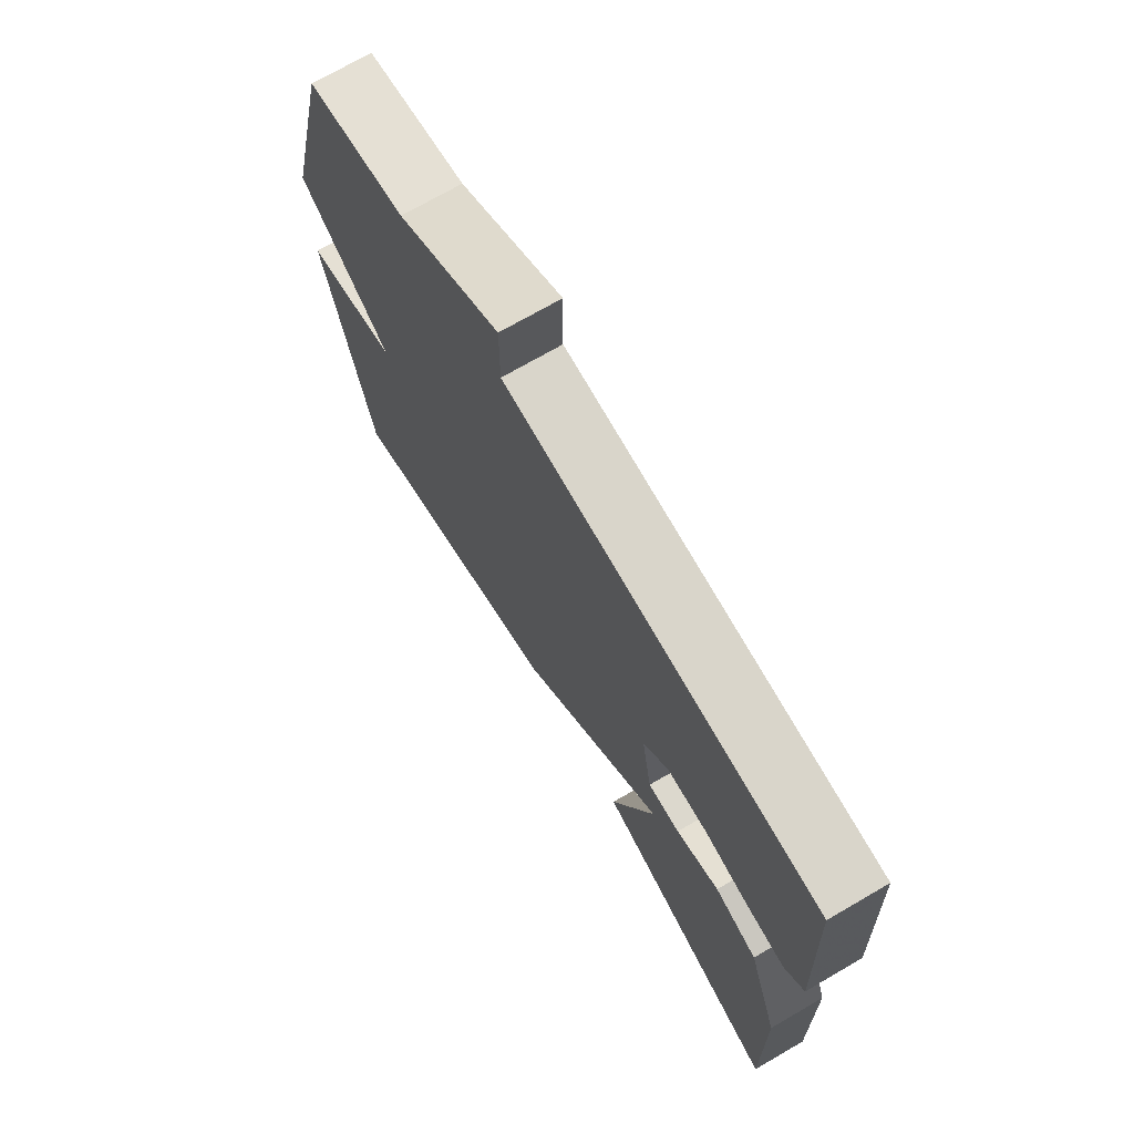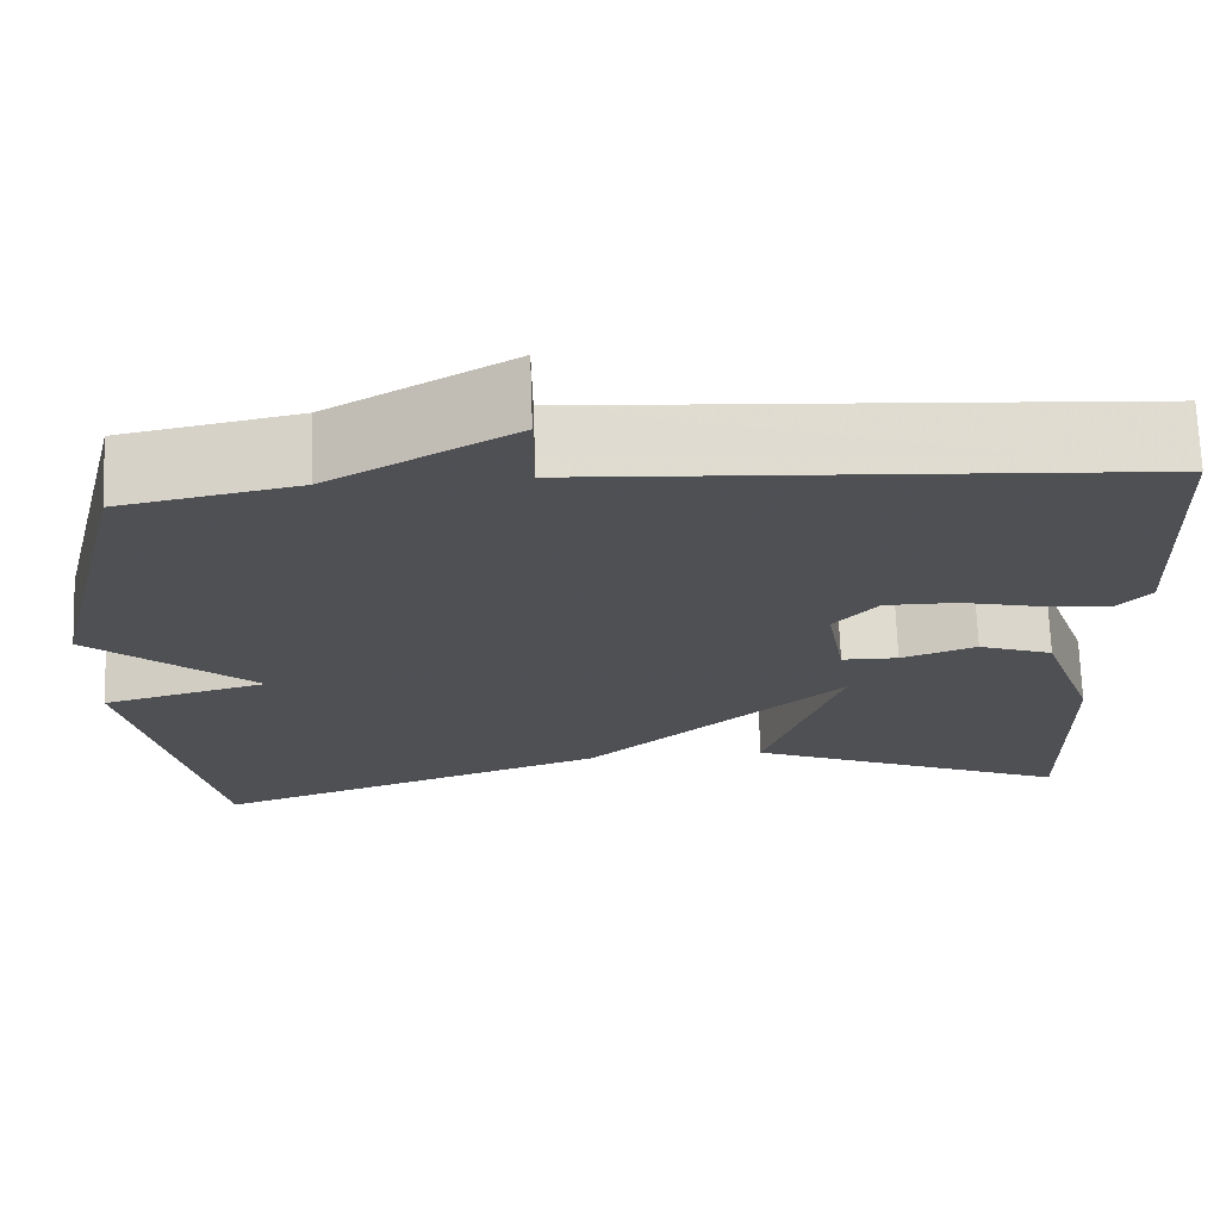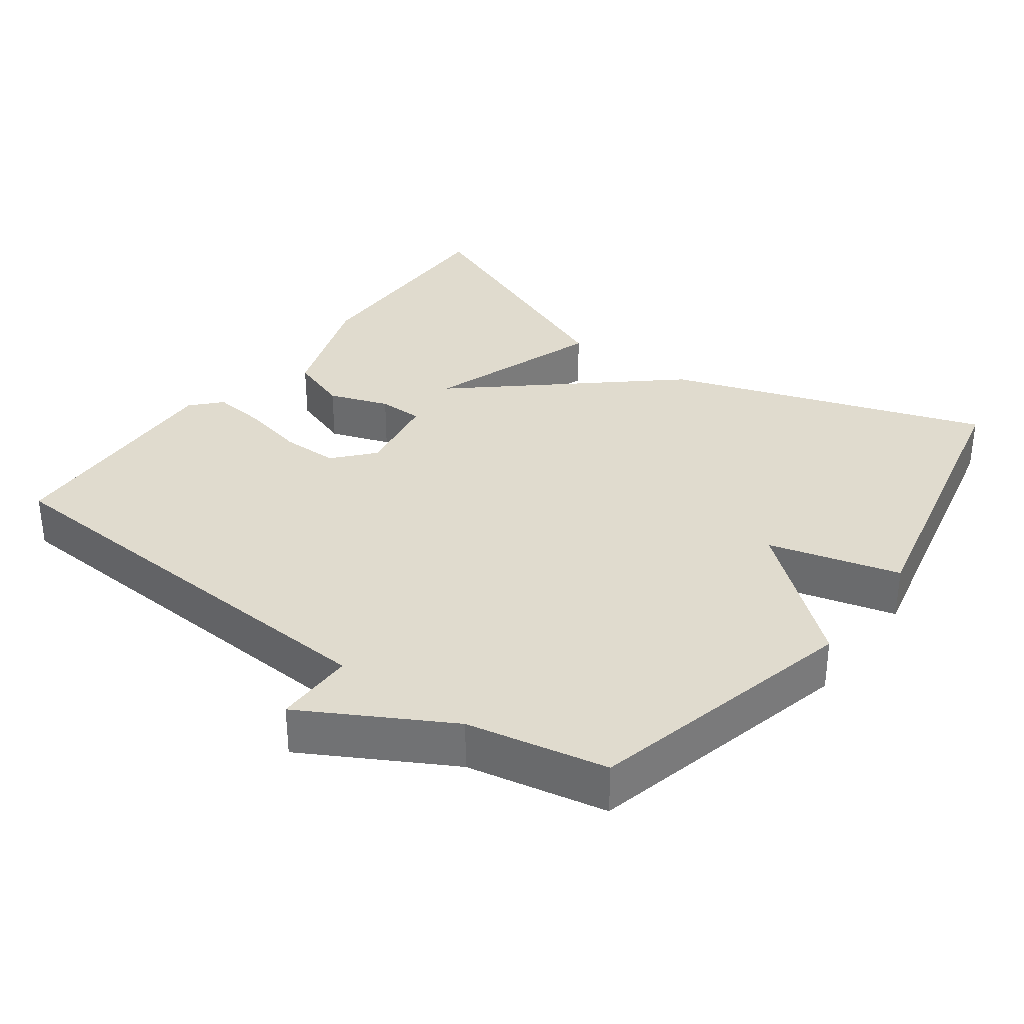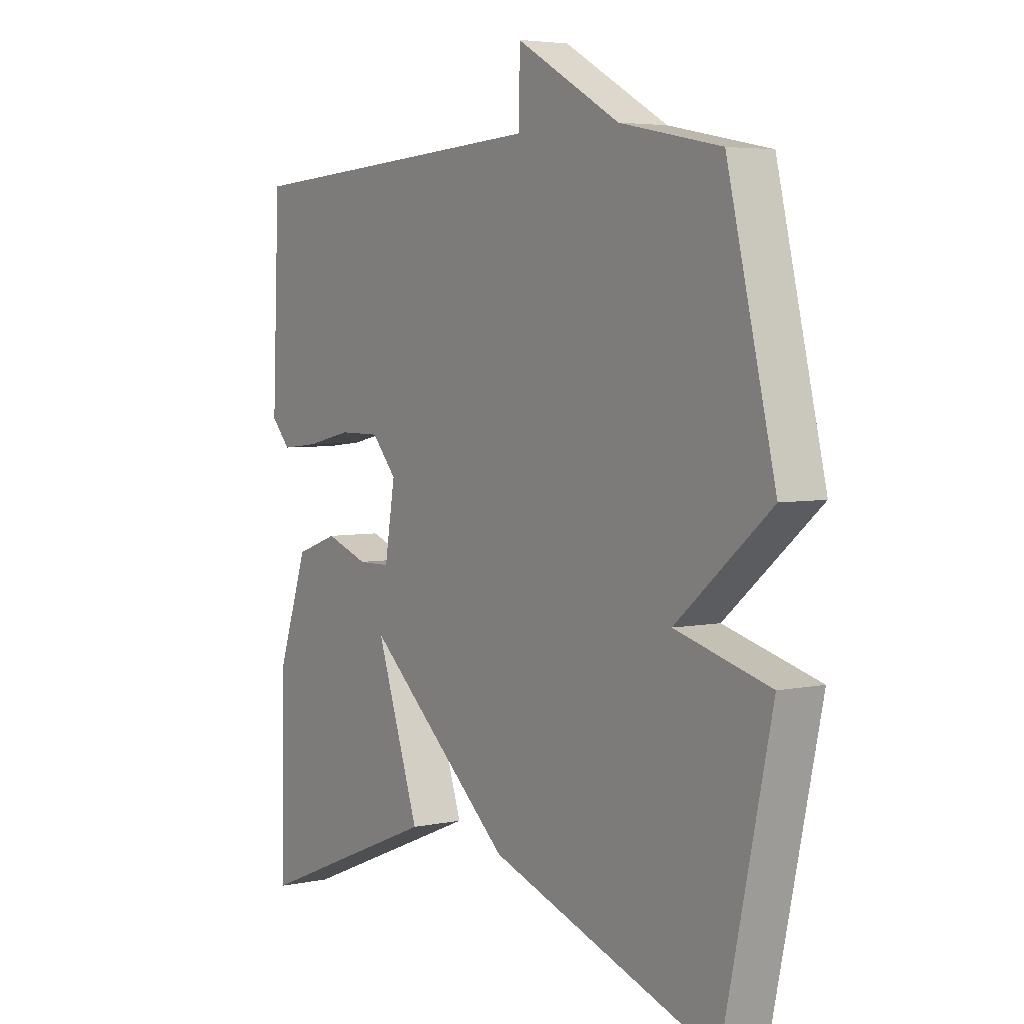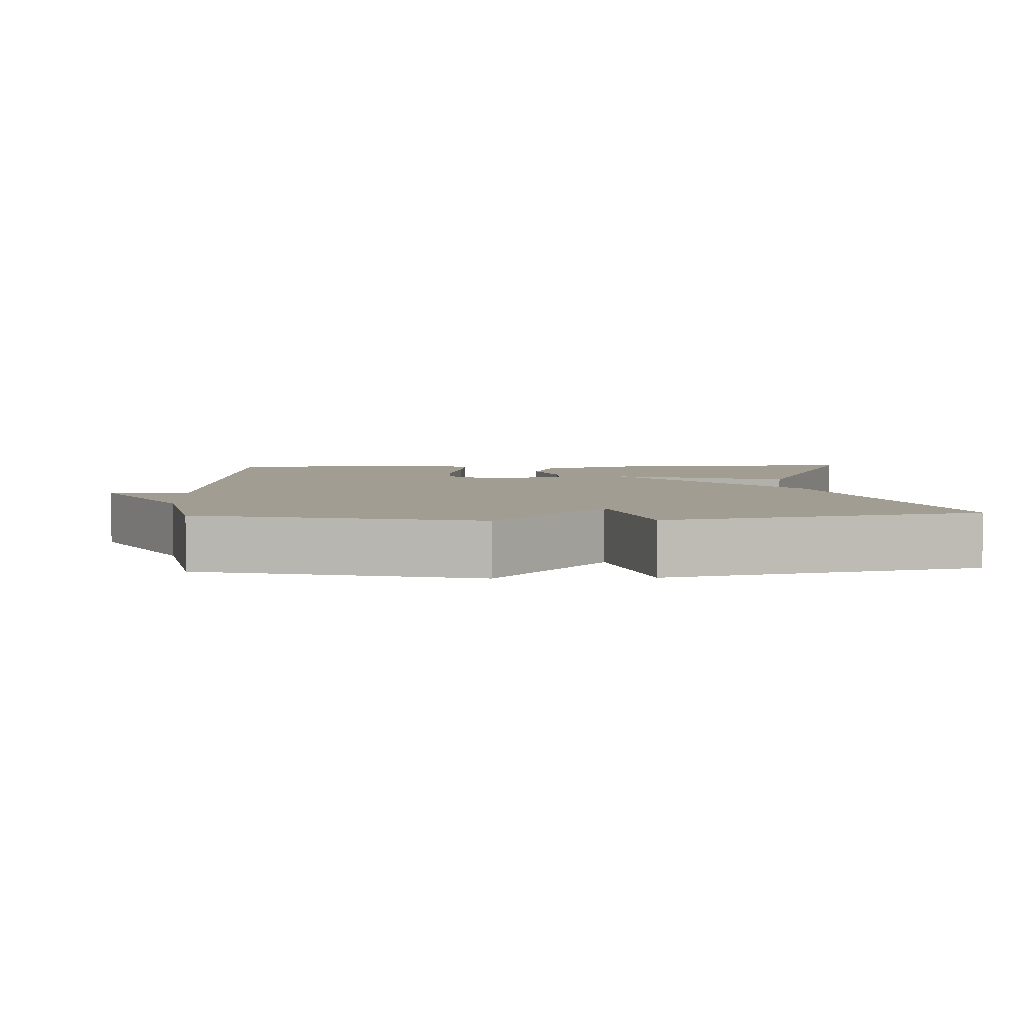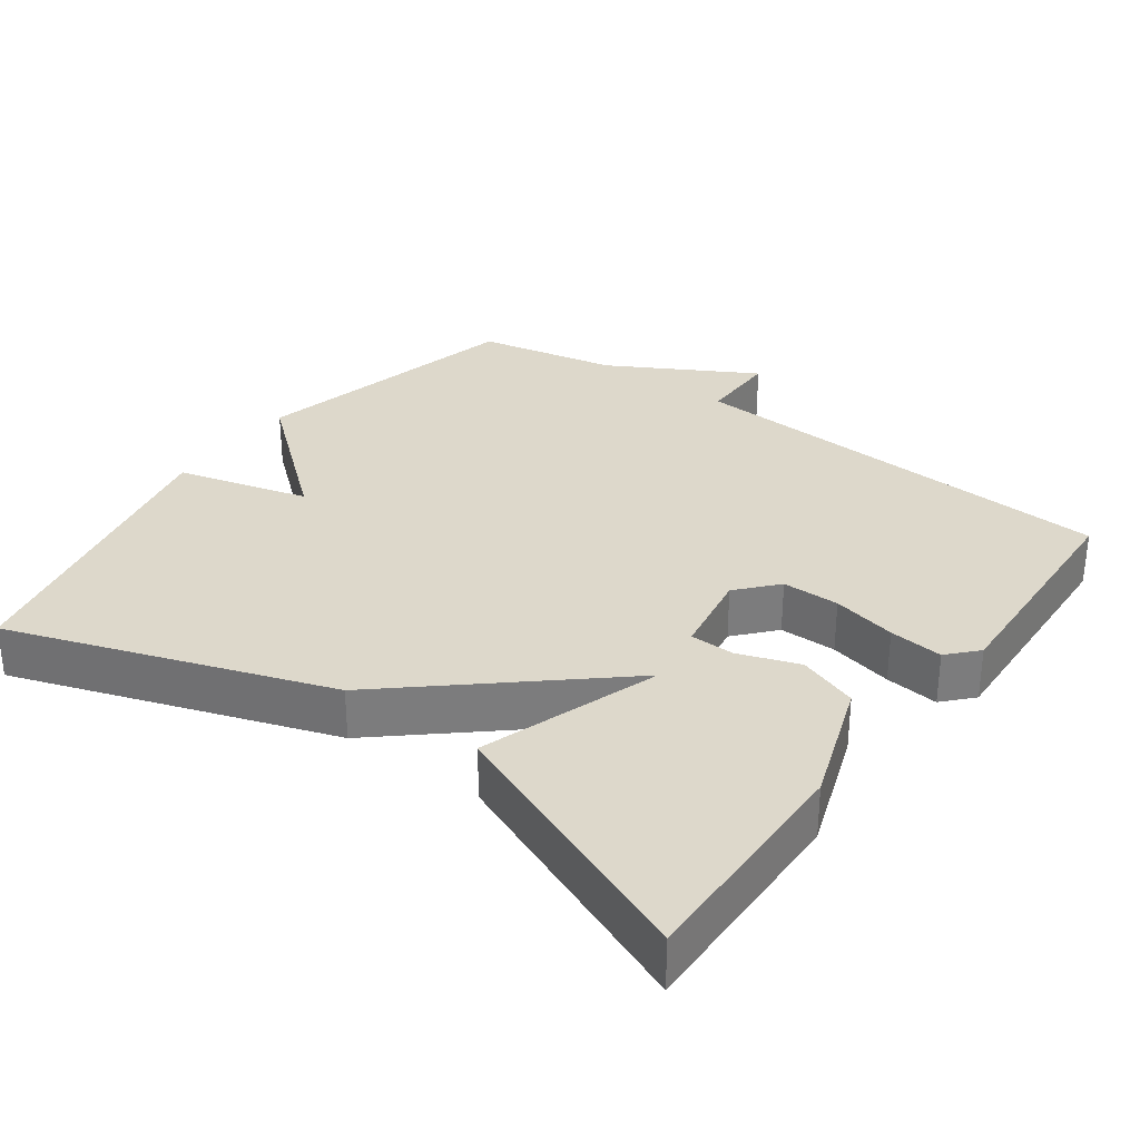
<metadata>
{"format":"obj","ext":"obj","renderer":"f3d","projection":"perspective","resolution":1024,"background":"white","views":[{"elev":71.8,"azim":-120.1,"up":"+Z"},{"elev":70.6,"azim":178.0,"up":"+Z"},{"elev":33.5,"azim":36.3,"up":"+Y"},{"elev":4.6,"azim":56.0,"up":"+Z"},{"elev":4.7,"azim":87.5,"up":"+Y"},{"elev":31.5,"azim":-144.1,"up":"+Y"}]}
</metadata>
<code>
v 0.5 0.07 0.5
v 0.592 0.07 0.123
v 0.411 0.07 -0.029
v 0.592 0.07 -0.077
v 0.5 0.07 -0.5
v 0.062 0.07 -0.351
v -0.222 0.07 -0.106
v -0.138 0.07 -0.351
v -0.5 0.07 -0.5
v -0.495 0.07 -0.184
v -0.435 0.07 -0.012
v -0.353 0.07 0.017
v -0.27 0.07 -0.012
v -0.208 0.07 -0.011
v -0.188 0.07 0.107
v -0.236 0.07 0.161
v -0.315 0.07 0.161
v -0.403 0.07 0.141
v -0.477 0.07 0.133
v -0.514 0.07 0.173
v -0.5 0.07 0.5
v 0.107 0.07 0.538
v 0.107 0.07 0.649
v 0.307 0.07 0.538
v 0.5 0 0.5
v 0.592 0 0.123
v 0.411 0 -0.029
v 0.592 0 -0.077
v 0.5 0 -0.5
v 0.062 0 -0.351
v -0.222 0 -0.106
v -0.138 0 -0.351
v -0.5 0 -0.5
v -0.495 0 -0.184
v -0.435 0 -0.012
v -0.353 0 0.017
v -0.27 0 -0.012
v -0.208 0 -0.011
v -0.188 0 0.107
v -0.236 0 0.161
v -0.315 0 0.161
v -0.403 0 0.141
v -0.477 0 0.133
v -0.514 0 0.173
v -0.5 0 0.5
v 0.107 0 0.538
v 0.107 0 0.649
v 0.307 0 0.538
f 22 23 24
f 22 24 1
f 21 22 1
f 20 21 1
f 19 20 1
f 18 19 1
f 17 18 1
f 16 17 1
f 1 2 3
f 16 1 3
f 15 16 3
f 5 6 7
f 4 5 7
f 3 4 7
f 15 3 7
f 14 15 7
f 13 14 7
f 11 12 13
f 10 11 13
f 9 10 13
f 8 9 13
f 7 8 13
f 48 47 46
f 25 48 46
f 25 46 45
f 25 45 44
f 25 44 43
f 25 43 42
f 25 42 41
f 25 41 40
f 27 26 25
f 27 25 40
f 27 40 39
f 31 30 29
f 31 29 28
f 31 28 27
f 31 27 39
f 31 39 38
f 31 38 37
f 37 36 35
f 37 35 34
f 37 34 33
f 37 33 32
f 37 32 31
f 1 25 26 2
f 2 26 27 3
f 3 27 28 4
f 4 28 29 5
f 5 29 30 6
f 6 30 31 7
f 7 31 32 8
f 8 32 33 9
f 9 33 34 10
f 10 34 35 11
f 11 35 36 12
f 12 36 37 13
f 13 37 38 14
f 14 38 39 15
f 15 39 40 16
f 16 40 41 17
f 17 41 42 18
f 18 42 43 19
f 19 43 44 20
f 20 44 45 21
f 21 45 46 22
f 22 46 47 23
f 23 47 48 24
f 24 48 25 1

</code>
